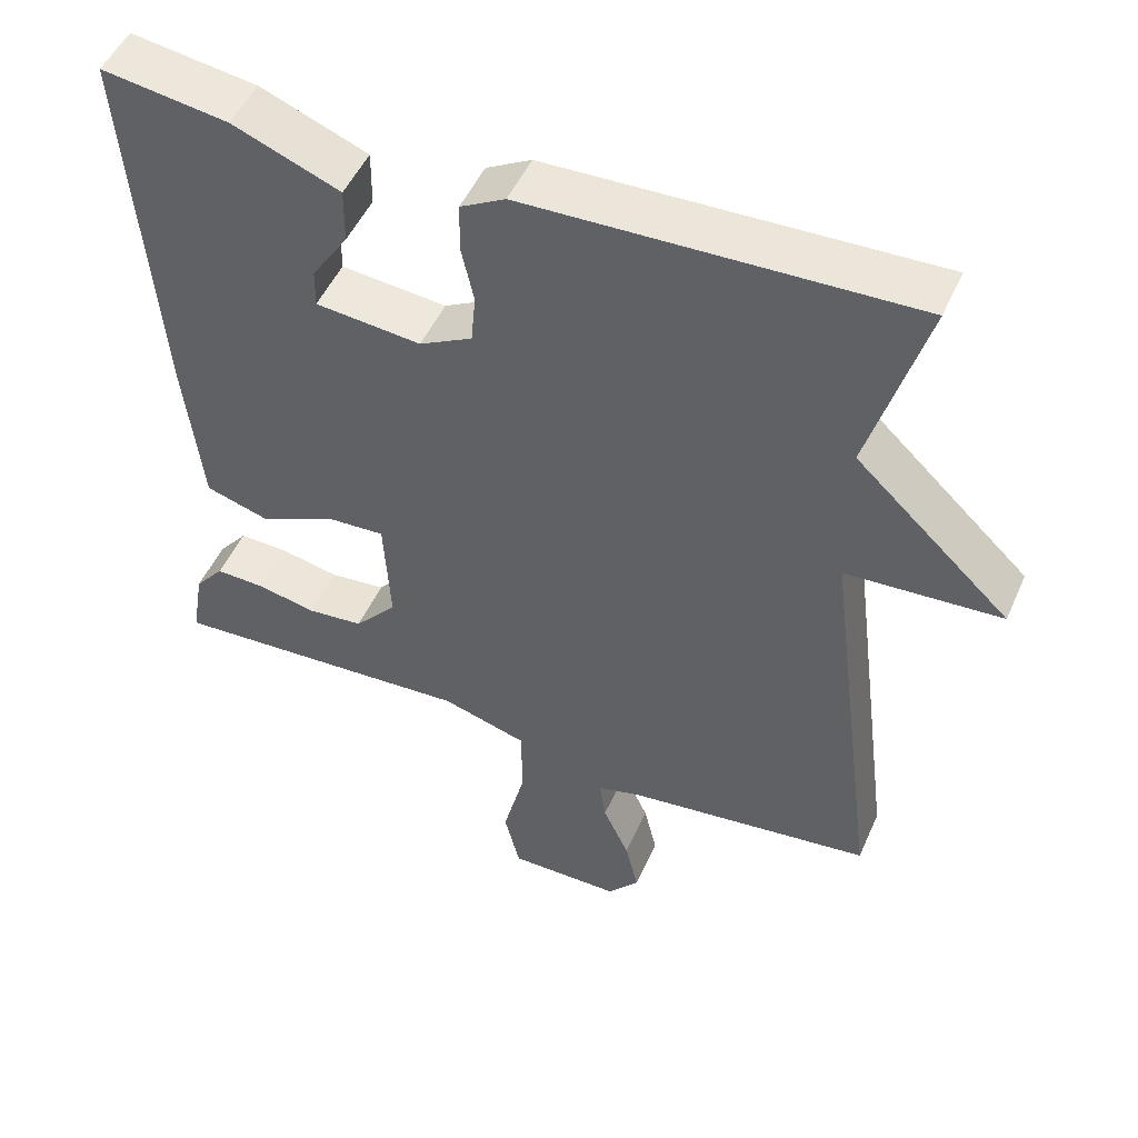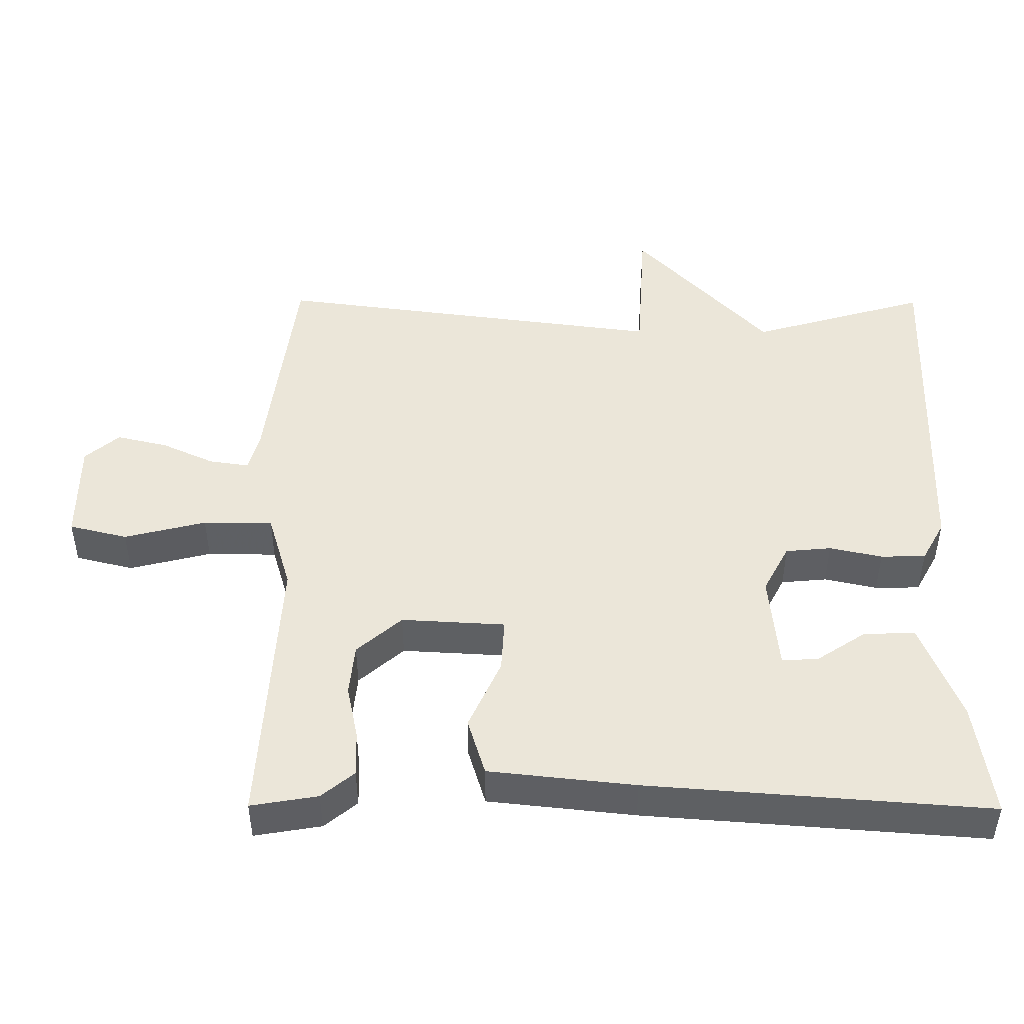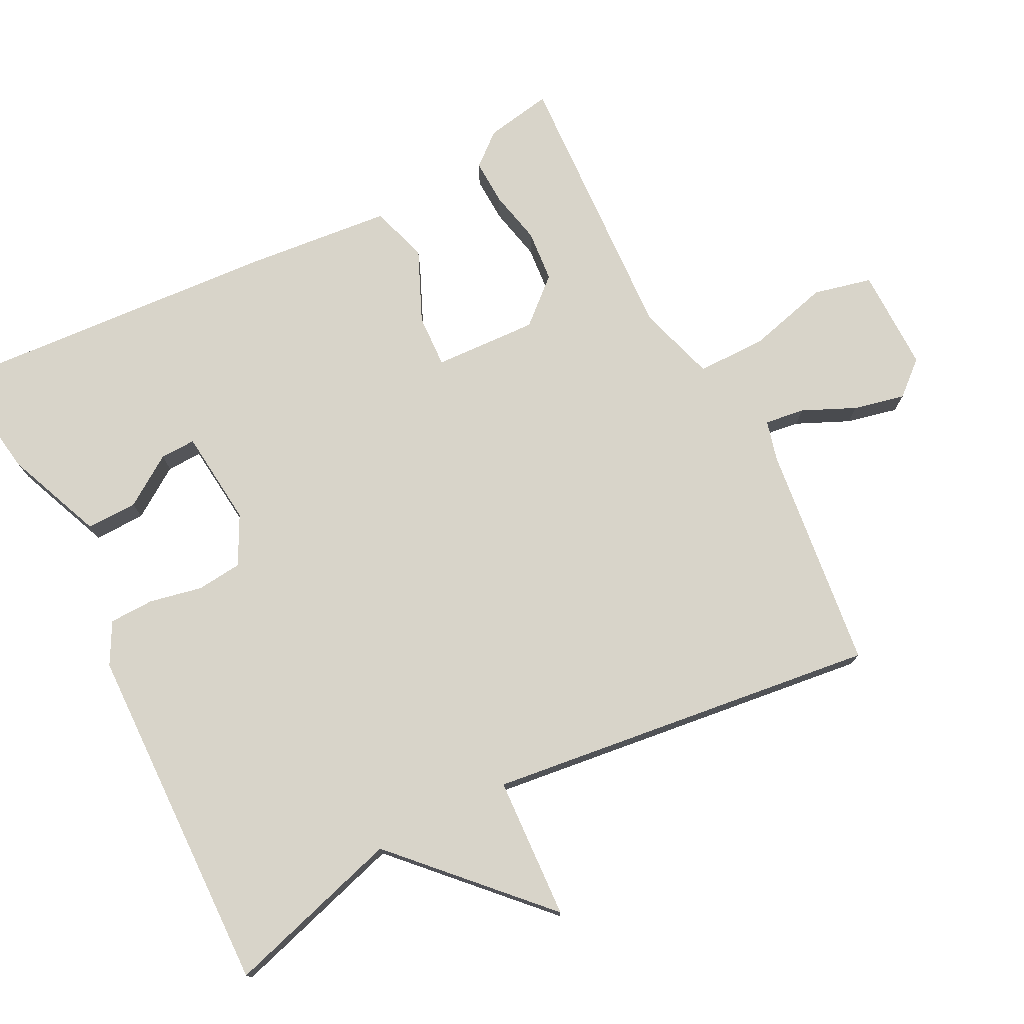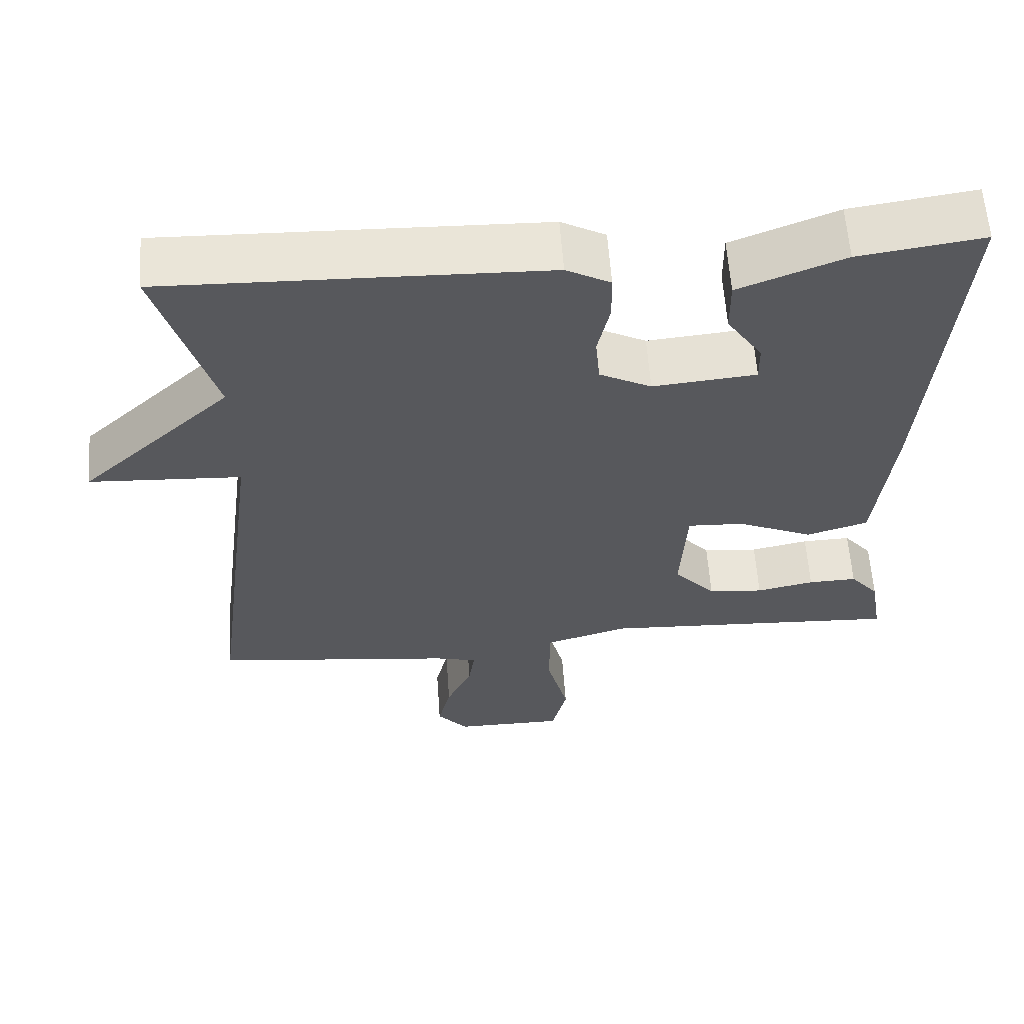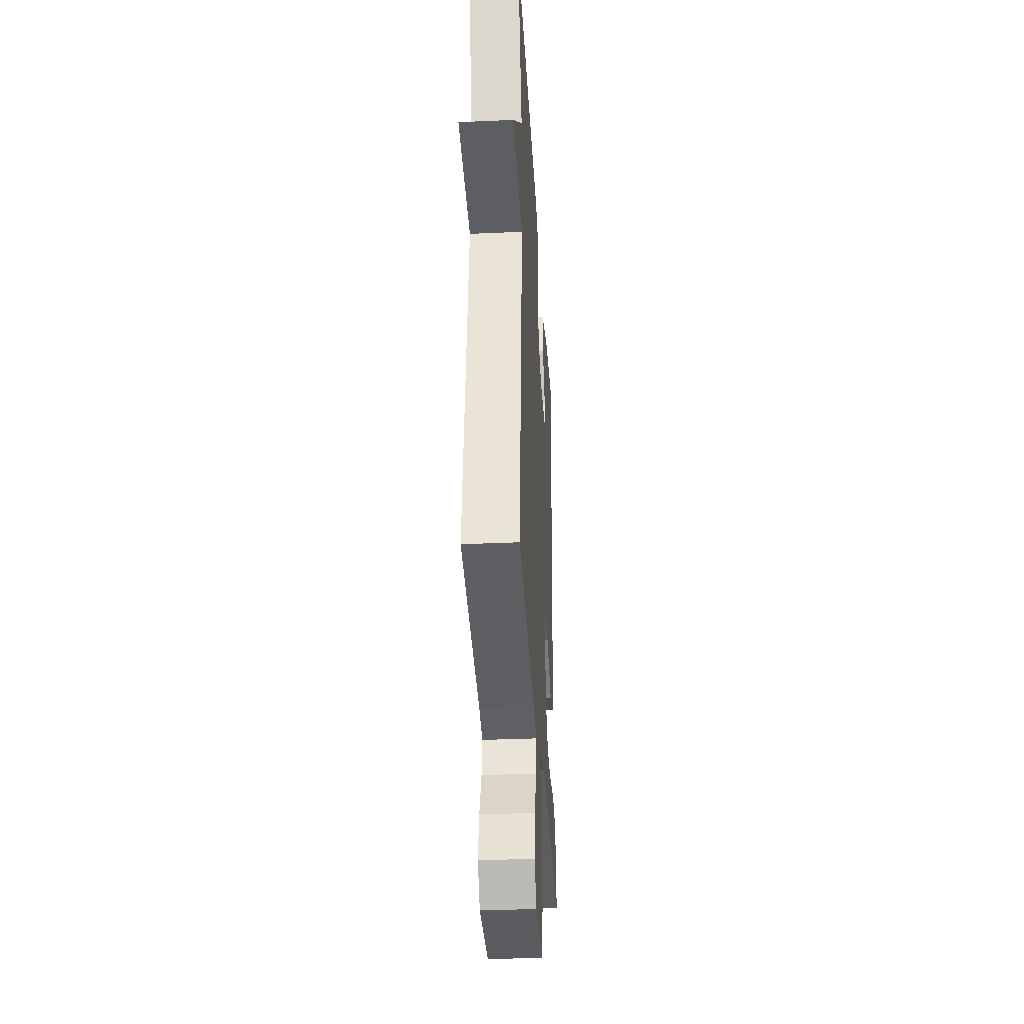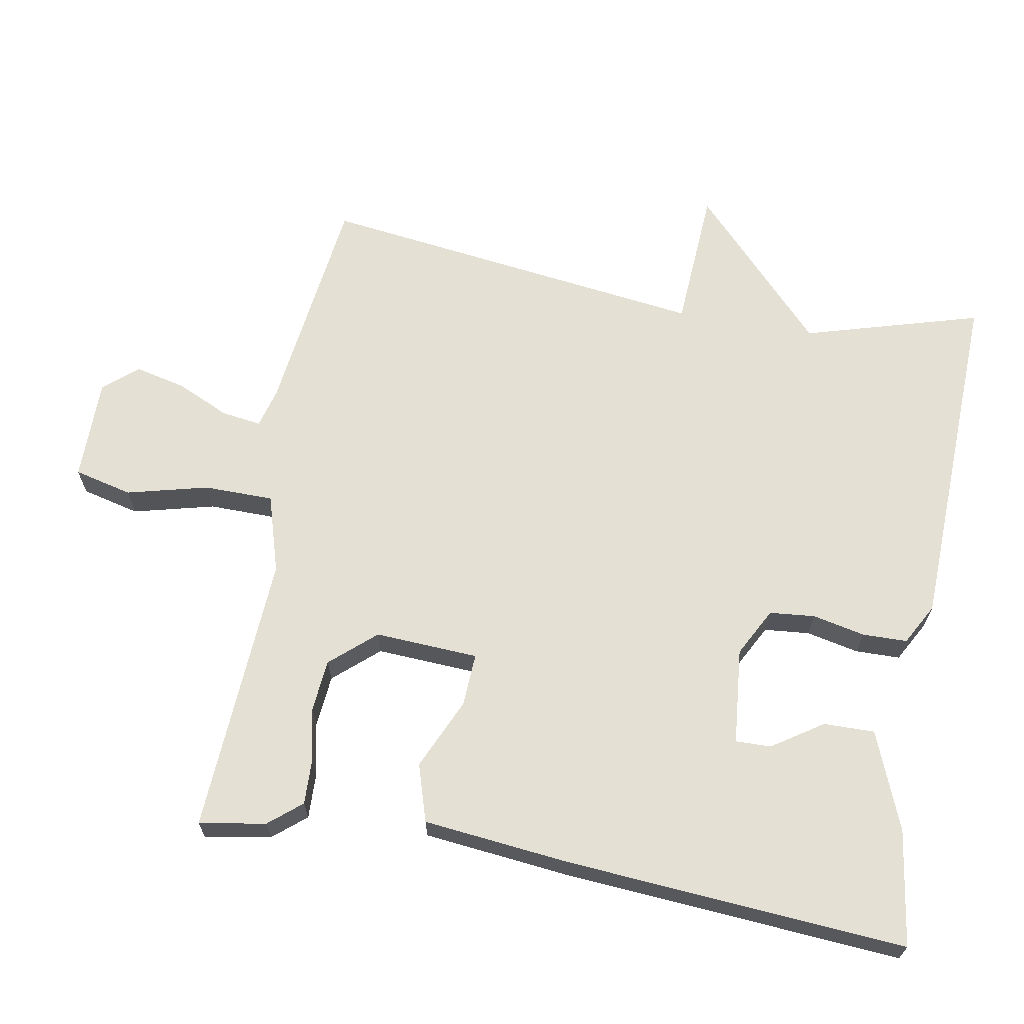
<metadata>
{"format":"obj","ext":"obj","renderer":"f3d","projection":"perspective","resolution":1024,"background":"white","views":[{"elev":50.0,"azim":23.4,"up":"+Z"},{"elev":47.4,"azim":-89.7,"up":"+Y"},{"elev":75.7,"azim":62.5,"up":"+Y"},{"elev":60.7,"azim":175.9,"up":"+Z"},{"elev":-34.8,"azim":93.4,"up":"+Z"},{"elev":66.1,"azim":-79.9,"up":"+Y"}]}
</metadata>
<code>
v 0.5 0.07 -0.5
v 0.182 0.07 -0.54
v 0.126 0.07 -0.555
v 0.134 0.07 -0.611
v 0.168 0.07 -0.685
v 0.185 0.07 -0.757
v 0.144 0.07 -0.805
v -0.001 0.07 -0.805
v -0.021 0.07 -0.723
v 0.008 0.07 -0.608
v 0.007 0.07 -0.51
v -0.103 0.07 -0.477
v -0.5 0.07 -0.5
v -0.484 0.07 -0.406
v -0.446 0.07 -0.36
v -0.382 0.07 -0.362
v -0.306 0.07 -0.378
v -0.233 0.07 -0.371
v -0.178 0.07 -0.308
v -0.186 0.07 -0.162
v -0.261 0.07 -0.166
v -0.361 0.07 -0.211
v -0.442 0.07 -0.186
v -0.464 0.07 0.02
v -0.5 0.07 0.5
v -0.337 0.07 0.476
v -0.199 0.07 0.421
v -0.2 0.07 0.349
v -0.247 0.07 0.278
v -0.248 0.07 0.228
v -0.112 0.07 0.215
v -0.044 0.07 0.251
v -0.038 0.07 0.315
v -0.054 0.07 0.389
v -0.053 0.07 0.452
v 0.005 0.07 0.484
v 0.5 0.07 0.5
v 0.428 0.07 0.251
v 0.628 0.07 0.063
v 0.428 0.07 0.051
v 0.5 0 -0.5
v 0.182 0 -0.54
v 0.126 0 -0.555
v 0.134 0 -0.611
v 0.168 0 -0.685
v 0.185 0 -0.757
v 0.144 0 -0.805
v -0.001 0 -0.805
v -0.021 0 -0.723
v 0.008 0 -0.608
v 0.007 0 -0.51
v -0.103 0 -0.477
v -0.5 0 -0.5
v -0.484 0 -0.406
v -0.446 0 -0.36
v -0.382 0 -0.362
v -0.306 0 -0.378
v -0.233 0 -0.371
v -0.178 0 -0.308
v -0.186 0 -0.162
v -0.261 0 -0.166
v -0.361 0 -0.211
v -0.442 0 -0.186
v -0.464 0 0.02
v -0.5 0 0.5
v -0.337 0 0.476
v -0.199 0 0.421
v -0.2 0 0.349
v -0.247 0 0.278
v -0.248 0 0.228
v -0.112 0 0.215
v -0.044 0 0.251
v -0.038 0 0.315
v -0.054 0 0.389
v -0.053 0 0.452
v 0.005 0 0.484
v 0.5 0 0.5
v 0.428 0 0.251
v 0.628 0 0.063
v 0.428 0 0.051
f 38 39 40
f 36 37 38
f 35 36 38
f 34 35 38
f 33 34 38
f 32 33 38 40
f 40 1 2
f 32 40 2
f 31 32 2
f 27 28 29
f 26 27 29
f 25 26 29
f 24 25 29
f 24 29 30
f 23 24 30
f 22 23 30
f 21 22 30
f 20 21 30 31
f 15 16 17
f 14 15 17
f 13 14 17
f 12 13 17
f 11 12 17 18
f 8 9 10
f 7 8 10
f 6 7 10
f 5 6 10
f 4 5 10
f 3 4 10 11
f 2 3 11
f 31 2 11
f 20 31 11
f 19 20 11
f 11 18 19
f 80 79 78
f 78 77 76
f 78 76 75
f 78 75 74
f 78 74 73
f 80 78 73 72
f 42 41 80
f 42 80 72
f 42 72 71
f 69 68 67
f 69 67 66
f 69 66 65
f 69 65 64
f 70 69 64
f 70 64 63
f 70 63 62
f 70 62 61
f 71 70 61 60
f 57 56 55
f 57 55 54
f 57 54 53
f 57 53 52
f 58 57 52 51
f 50 49 48
f 50 48 47
f 50 47 46
f 50 46 45
f 50 45 44
f 51 50 44 43
f 51 43 42
f 51 42 71
f 51 71 60
f 51 60 59
f 59 58 51
f 1 41 42 2
f 2 42 43 3
f 3 43 44 4
f 4 44 45 5
f 5 45 46 6
f 6 46 47 7
f 7 47 48 8
f 8 48 49 9
f 9 49 50 10
f 10 50 51 11
f 11 51 52 12
f 12 52 53 13
f 13 53 54 14
f 14 54 55 15
f 15 55 56 16
f 16 56 57 17
f 17 57 58 18
f 18 58 59 19
f 19 59 60 20
f 20 60 61 21
f 21 61 62 22
f 22 62 63 23
f 23 63 64 24
f 24 64 65 25
f 25 65 66 26
f 26 66 67 27
f 27 67 68 28
f 28 68 69 29
f 29 69 70 30
f 30 70 71 31
f 31 71 72 32
f 32 72 73 33
f 33 73 74 34
f 34 74 75 35
f 35 75 76 36
f 36 76 77 37
f 37 77 78 38
f 38 78 79 39
f 39 79 80 40
f 40 80 41 1

</code>
